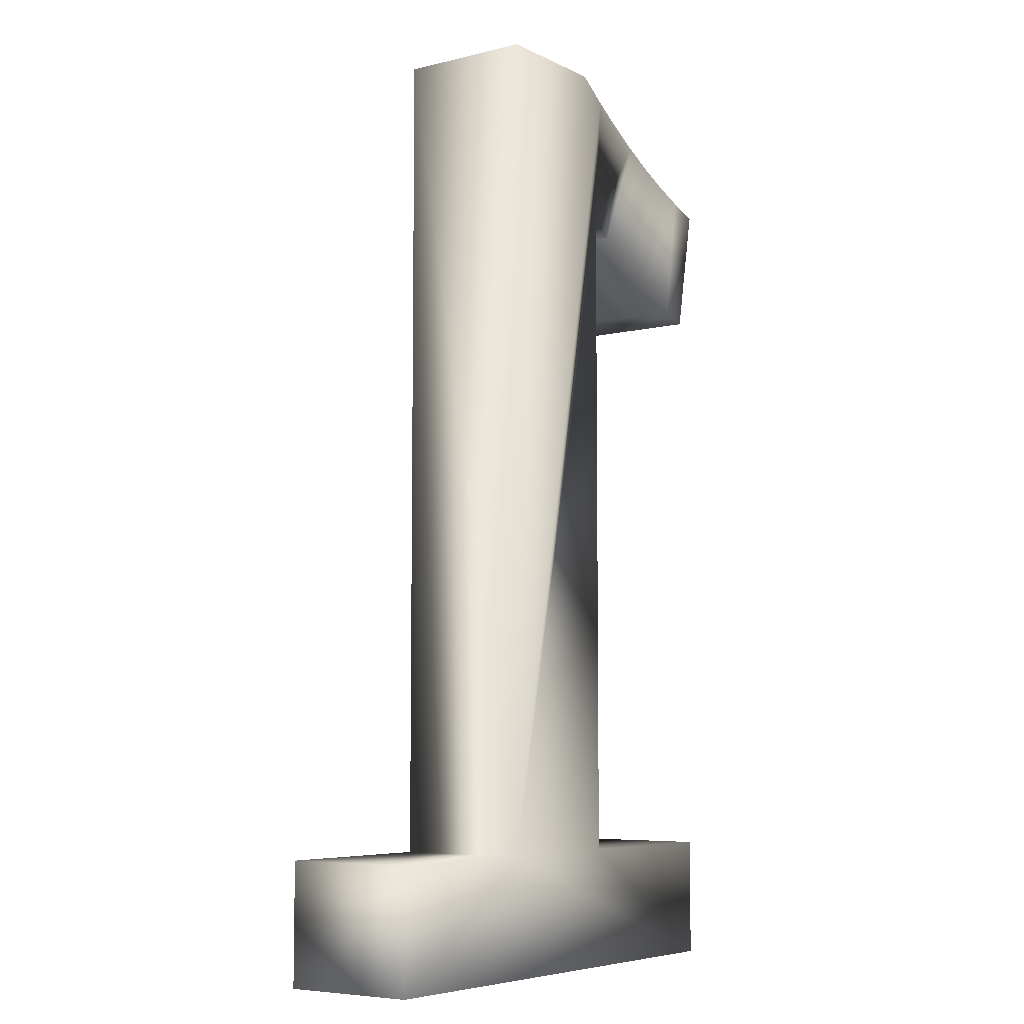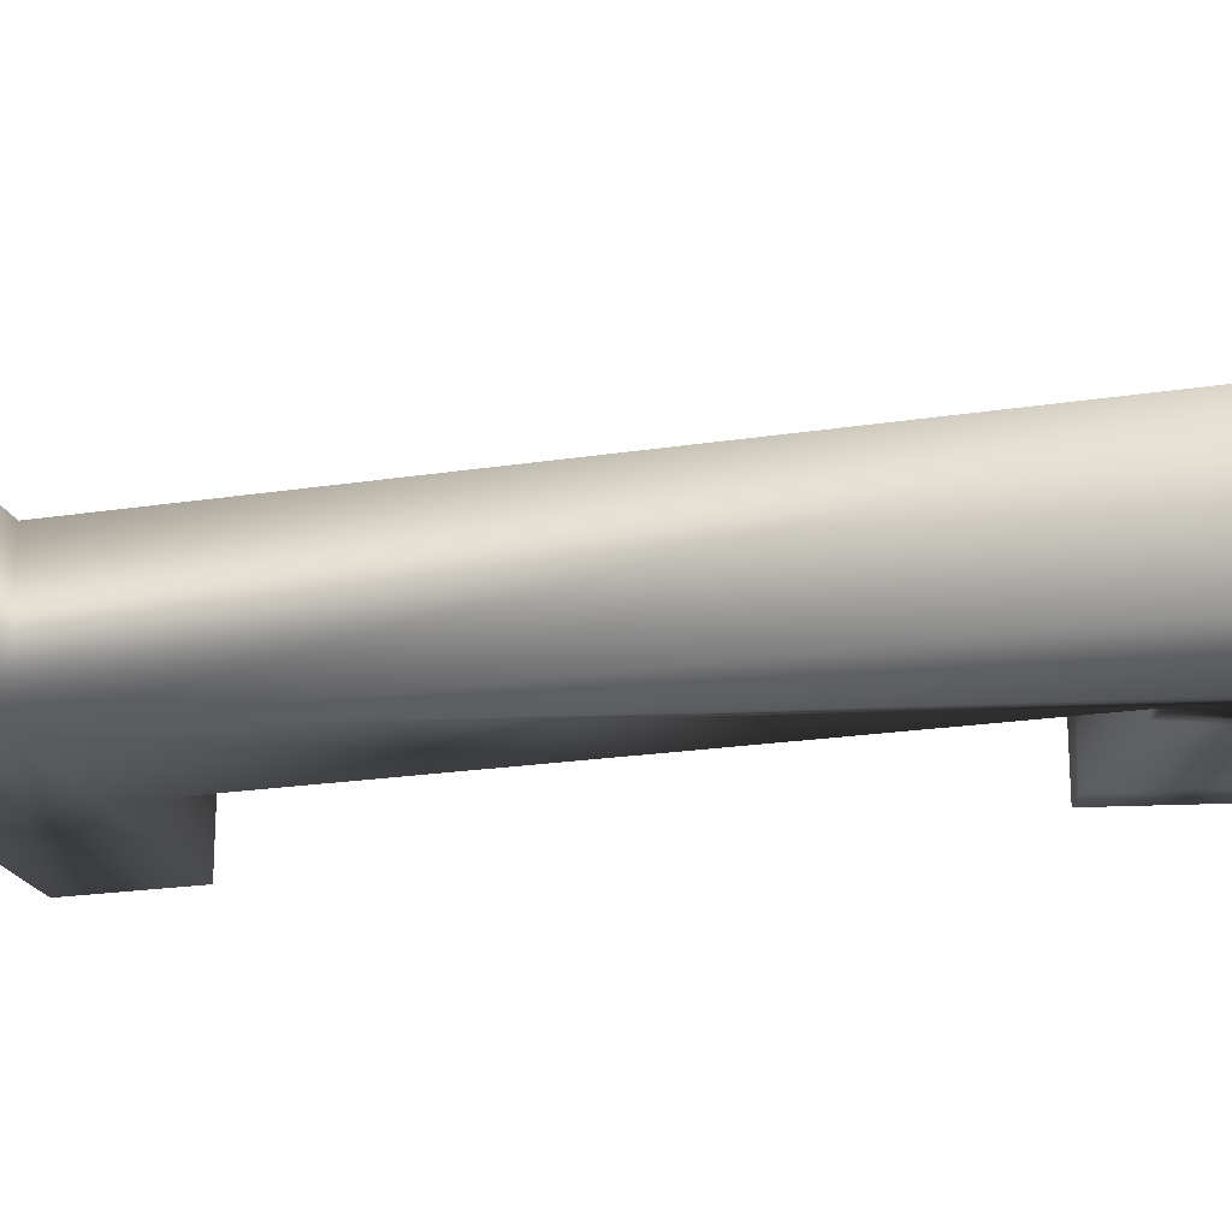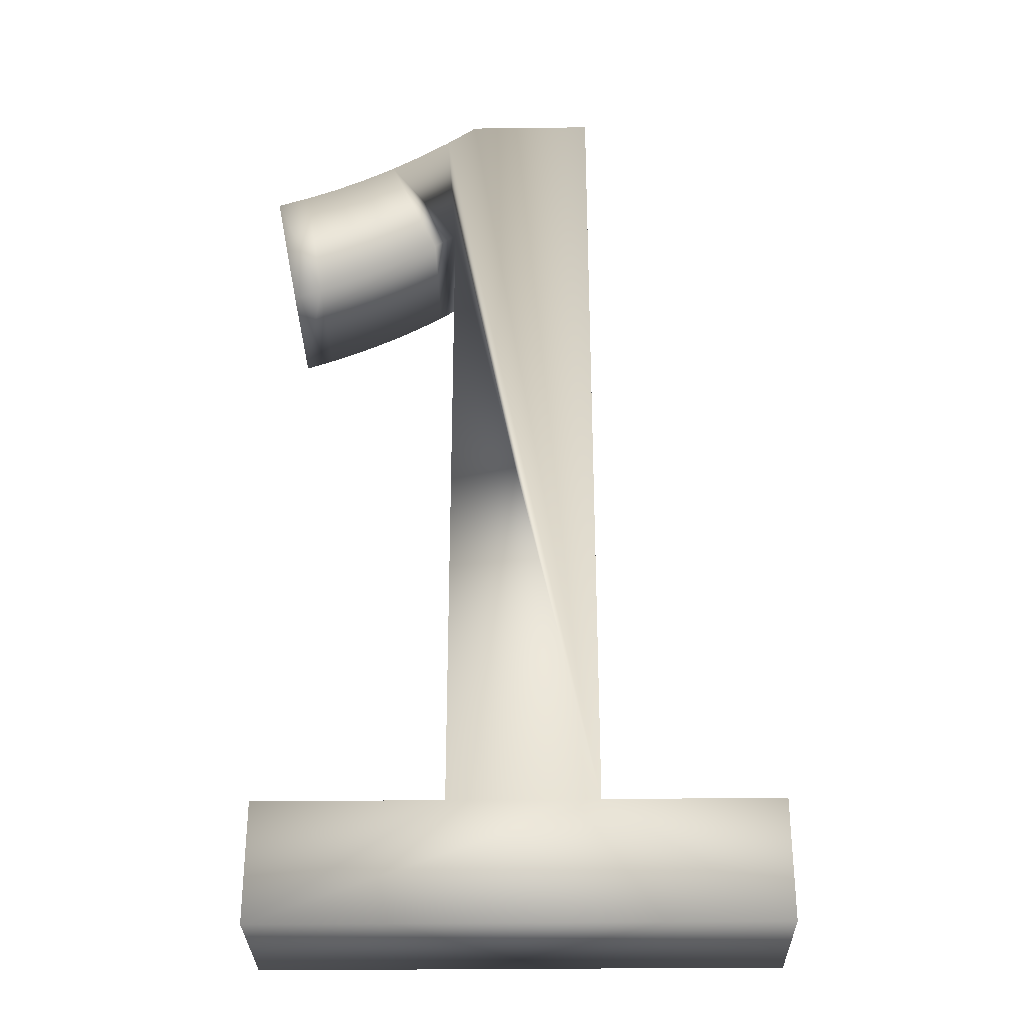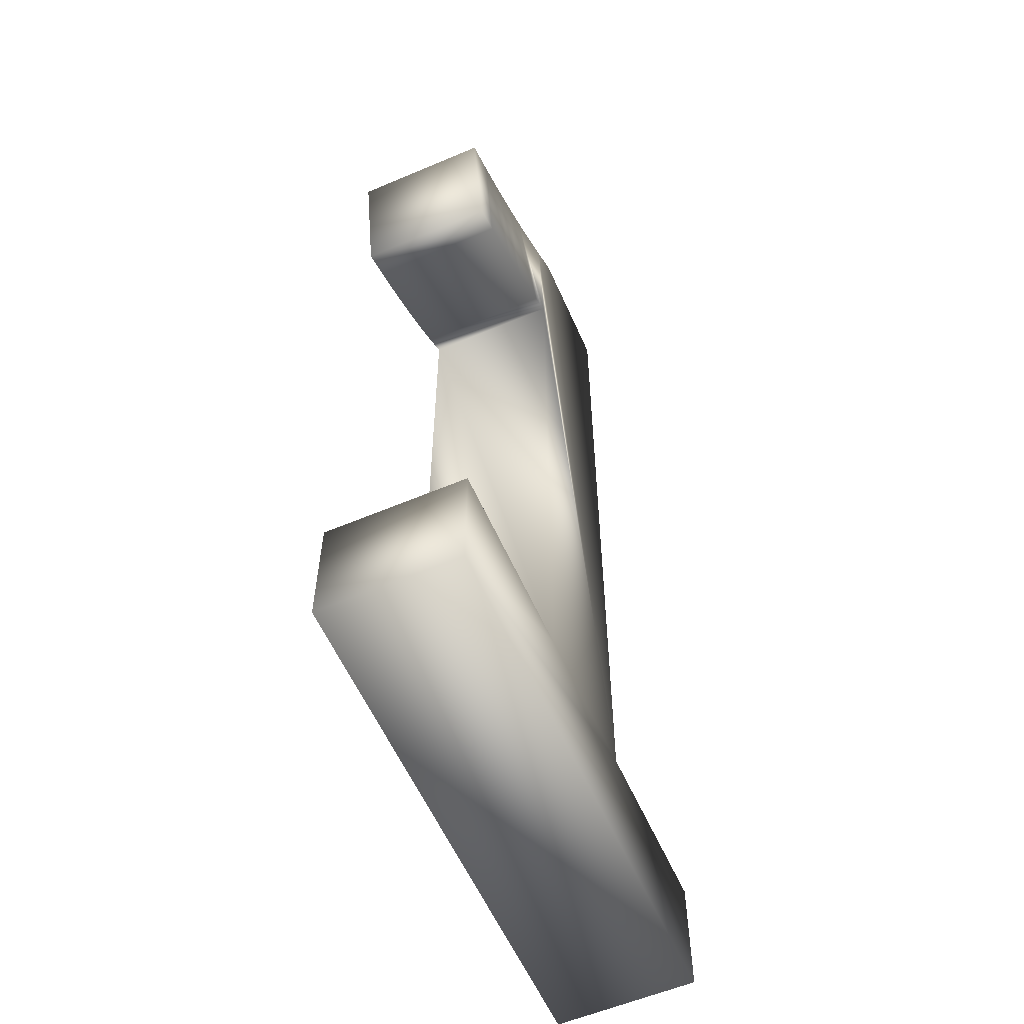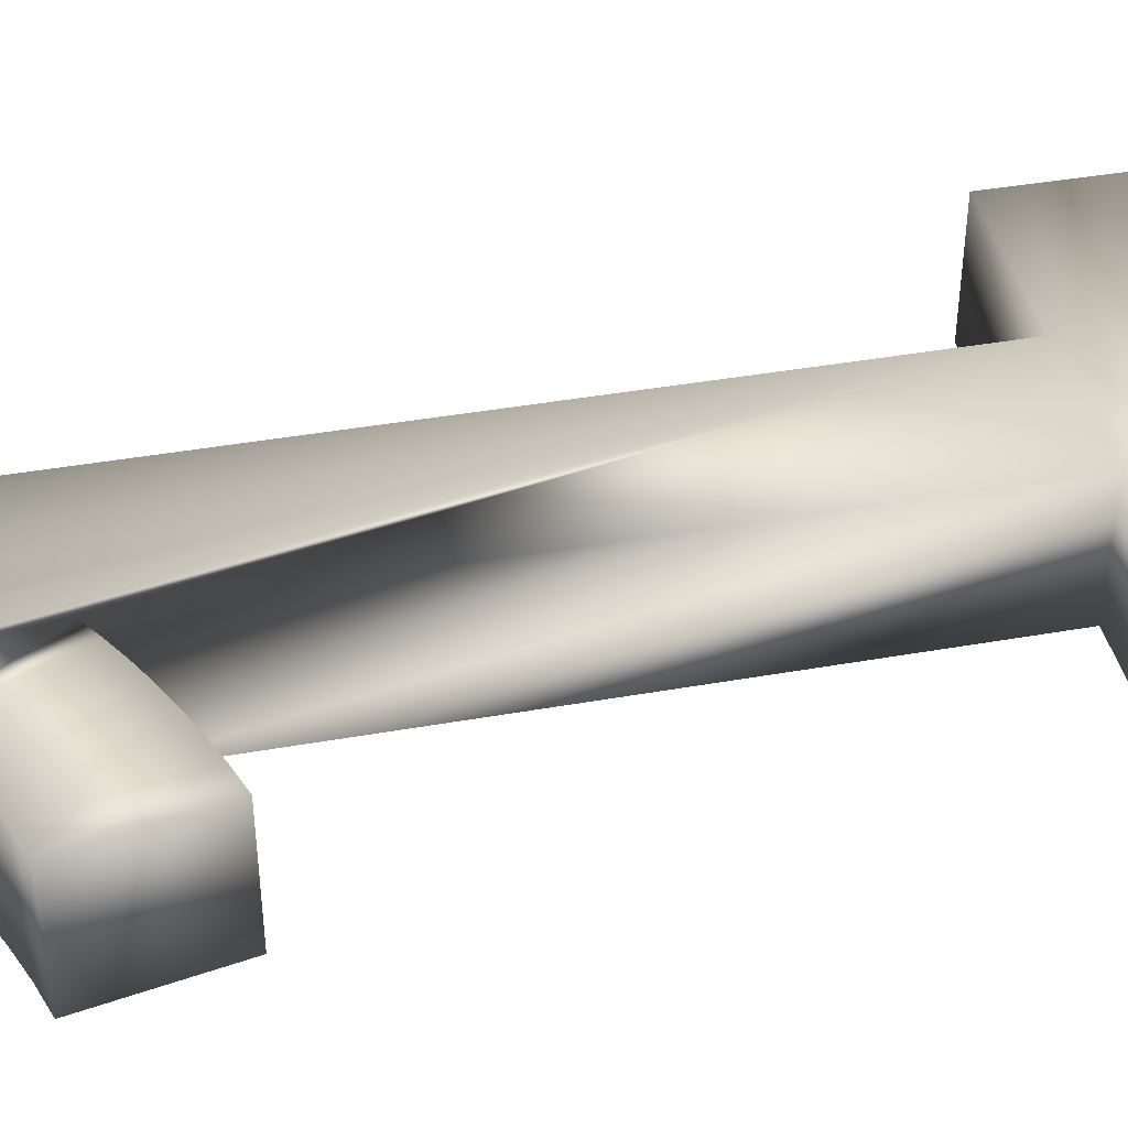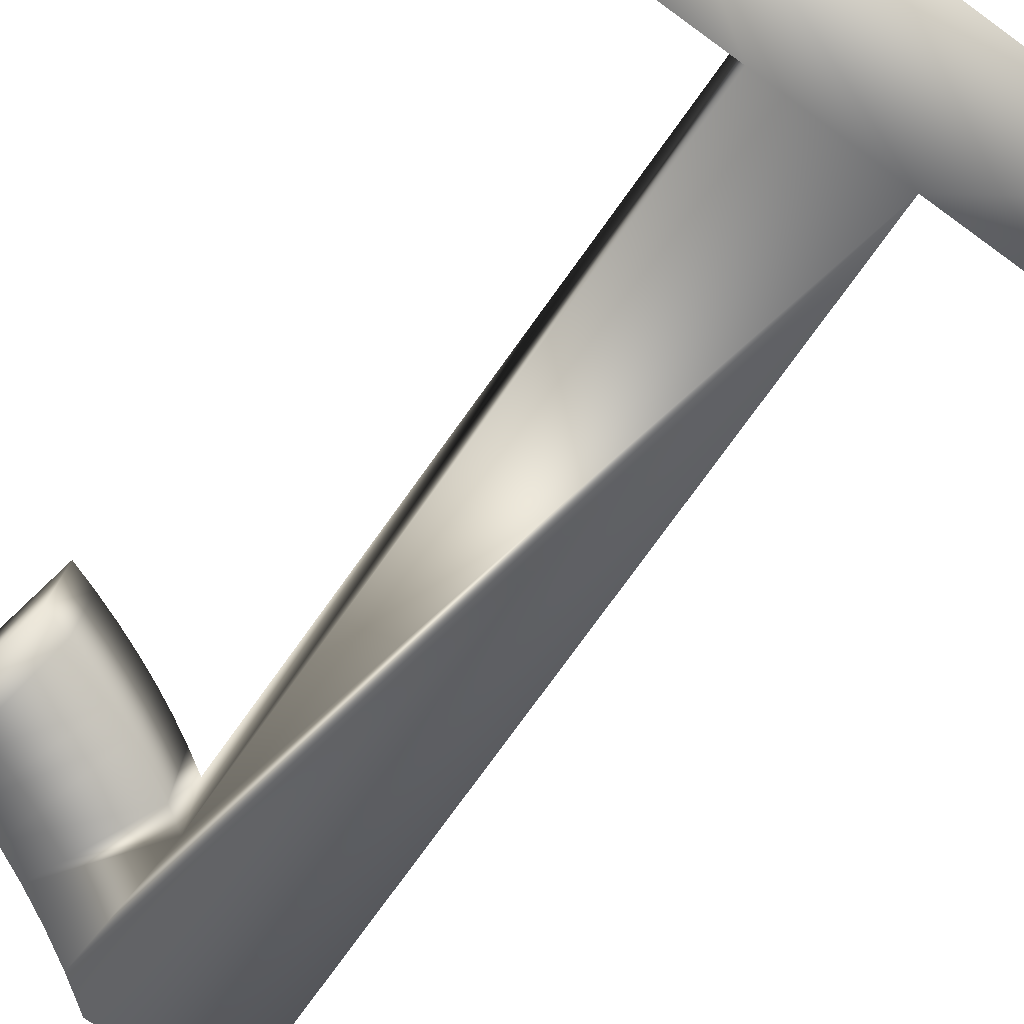
<metadata>
{"format":"obj","ext":"obj","renderer":"f3d","projection":"perspective","resolution":1024,"background":"white","views":[{"elev":-6.4,"azim":125.8,"up":"+Y"},{"elev":-21.0,"azim":105.7,"up":"+Z"},{"elev":-30.6,"azim":1.0,"up":"+Y"},{"elev":-58.2,"azim":-66.3,"up":"+Y"},{"elev":41.0,"azim":-102.2,"up":"+Z"},{"elev":-77.2,"azim":-35.8,"up":"+Z"}]}
</metadata>
<code>
v  -0.1011 -0.5889 0.221
v  -0.404 -0.5889 0.221
v  -0.404 -0.7852 0.221
v  0.1396 -0.5889 0.221
v  0.4266 -0.7852 0.221
v  0.4266 -0.5889 0.221
v  0.1396 0.767 0.221
v  -0.0676 0.767 0.221
v  -0.1177 0.732 0.221
v  -0.4266 0.5859 0.221
v  -0.3862 0.3744 0.221
v  -0.341 0.39 0.221
v  -0.3741 0.6026 0.221
v  -0.2973 0.4069 0.221
v  -0.2551 0.4251 0.221
v  -0.322 0.6224 0.221
v  -0.2143 0.4446 0.221
v  -0.2703 0.6452 0.221
v  -0.1751 0.4655 0.221
v  -0.1374 0.4877 0.221
v  -0.219 0.6711 0.221
v  -0.1011 0.5112 0.221
v  -0.1682 0.7 0.221
v  -0.404 -0.7852 0
v  -0.404 -0.5889 -0
v  -0.1011 -0.5889 -0
v  0.1396 -0.5889 -0
v  0.4266 -0.5889 -0
v  0.4266 -0.7852 -0
v  -0.0676 0.767 -0
v  0.1396 0.767 -0
v  -0.1177 0.732 -0
v  -0.341 0.39 -0
v  -0.3862 0.3744 -0
v  -0.4266 0.5859 -0
v  -0.3741 0.6026 -0
v  -0.2973 0.4069 -0
v  -0.2551 0.4251 -0
v  -0.322 0.6224 -0
v  -0.2143 0.4446 -0
v  -0.2703 0.6452 -0
v  -0.1751 0.4655 -0
v  -0.1374 0.4877 -0
v  -0.219 0.6711 -0
v  -0.1011 0.5112 -0
v  -0.1682 0.7 -0
o Text002
g Text002
f 1 2 3 4
f 5 6 4 3
f 4 7 8 9
f 10 11 12 13
f 13 12 14 15
f 16 13 15 17
f 18 16 17 19
f 18 19 20 21
f 21 20 22 23
f 9 23 22 4
f 1 4 22
f 24 25 26 27
f 27 28 29 24
f 30 31 27 32
f 33 34 35 36
f 37 33 36 38
f 38 36 39 40
f 40 39 41 42
f 43 42 41 44
f 45 43 44 46
f 45 46 32 27
f 45 27 26
f 2 1 26 25
f 3 2 25 24
f 6 5 29 28
f 4 6 28 27
f 5 3 24 29
f 7 4 27 31
f 8 7 31 30
f 9 8 30 32
f 11 10 35 34
f 12 11 34 33
f 10 13 36 35
f 14 12 33 37
f 15 14 37 38
f 13 16 39 36
f 17 15 38 40
f 16 18 41 39
f 19 17 40 42
f 20 19 42 43
f 18 21 44 41
f 22 20 43 45
f 21 23 46 44
f 23 9 32 46
f 1 22 45 26

</code>
